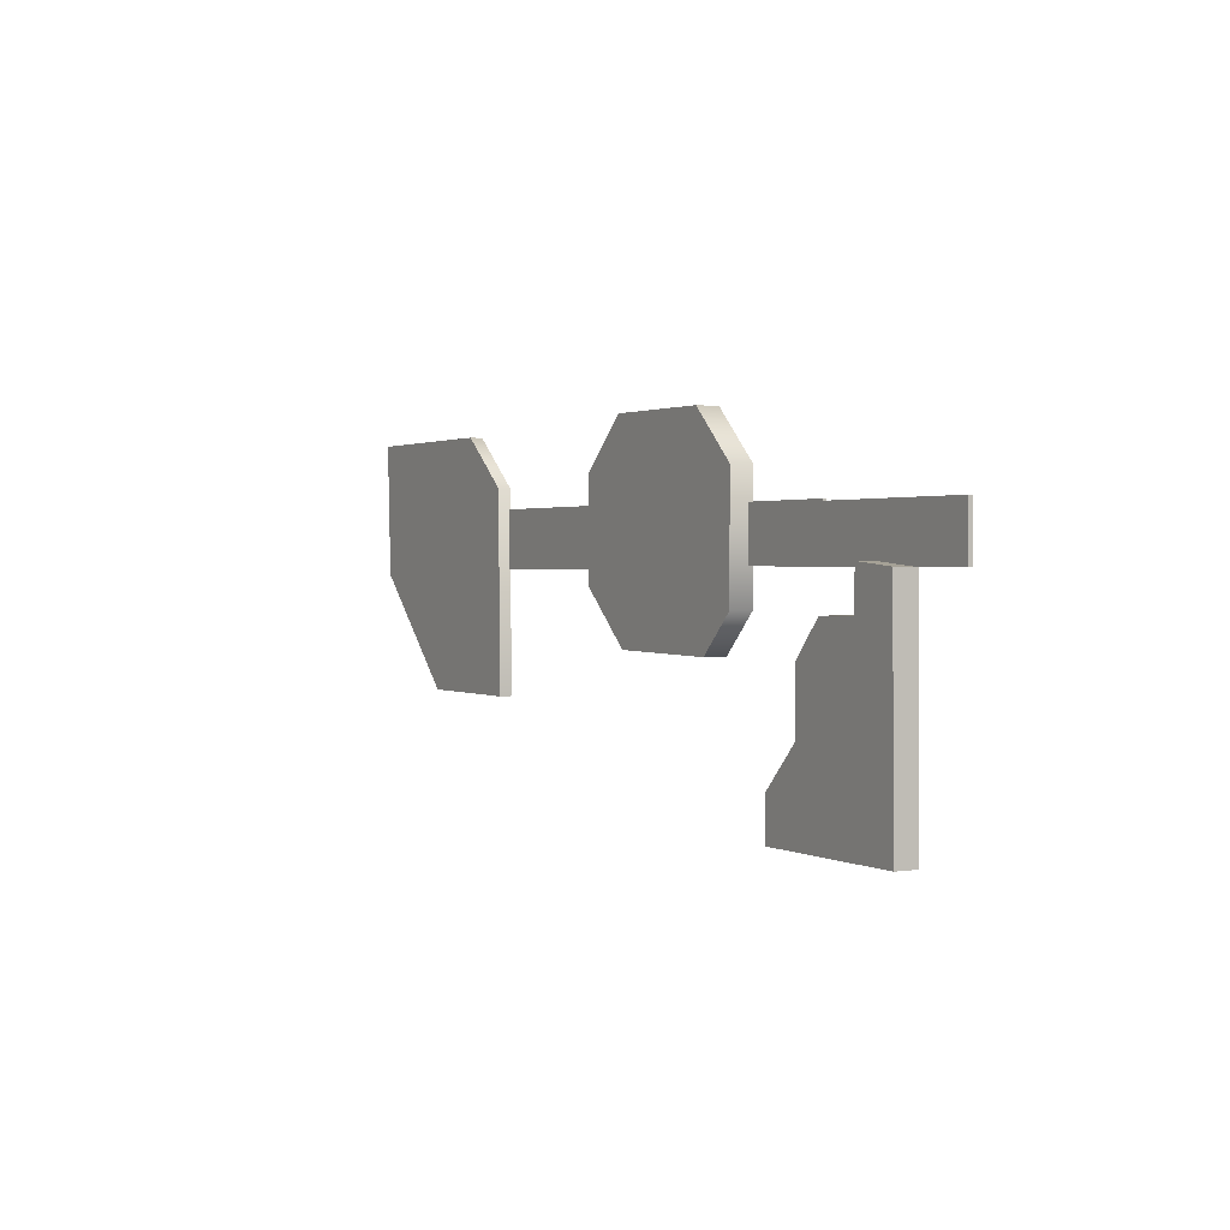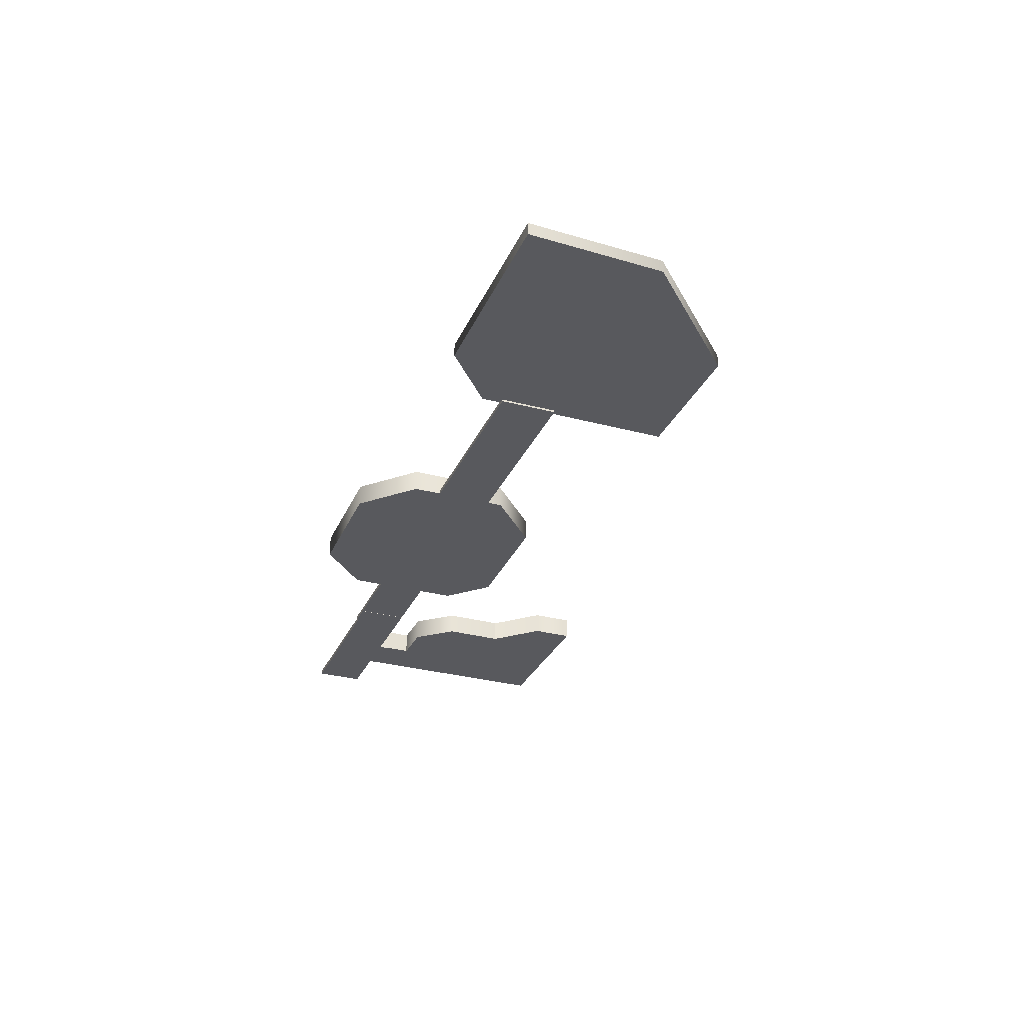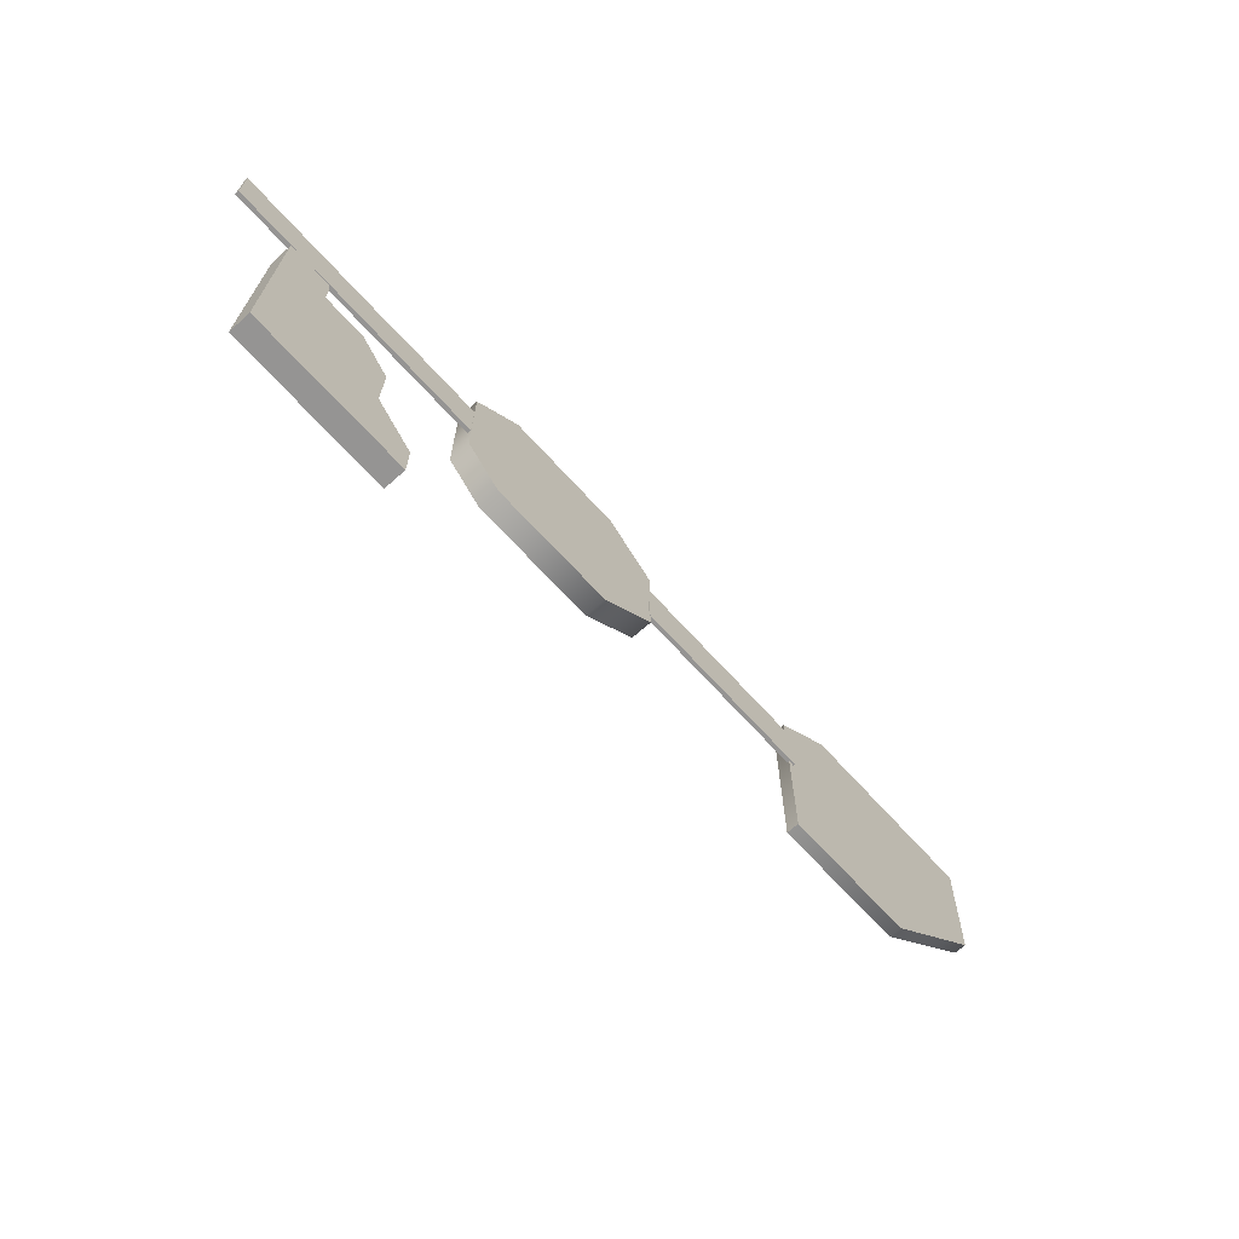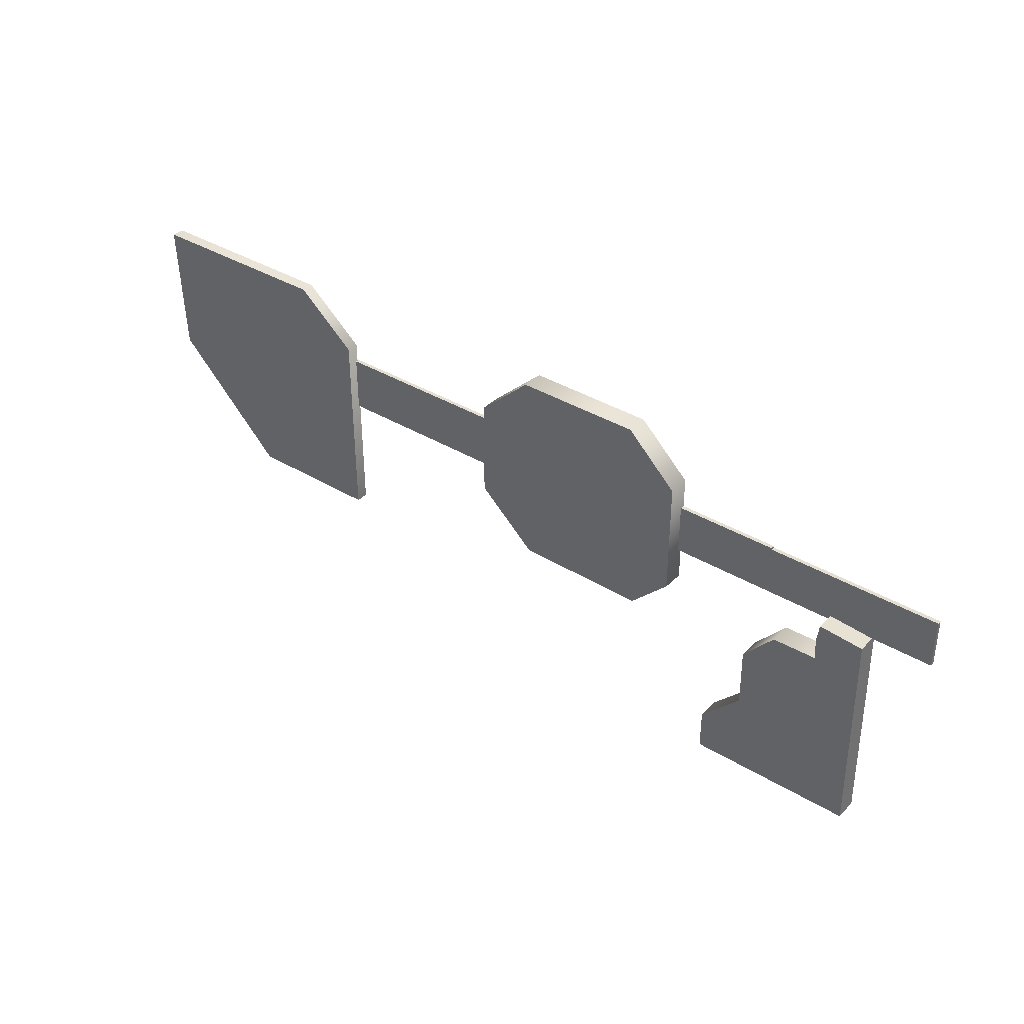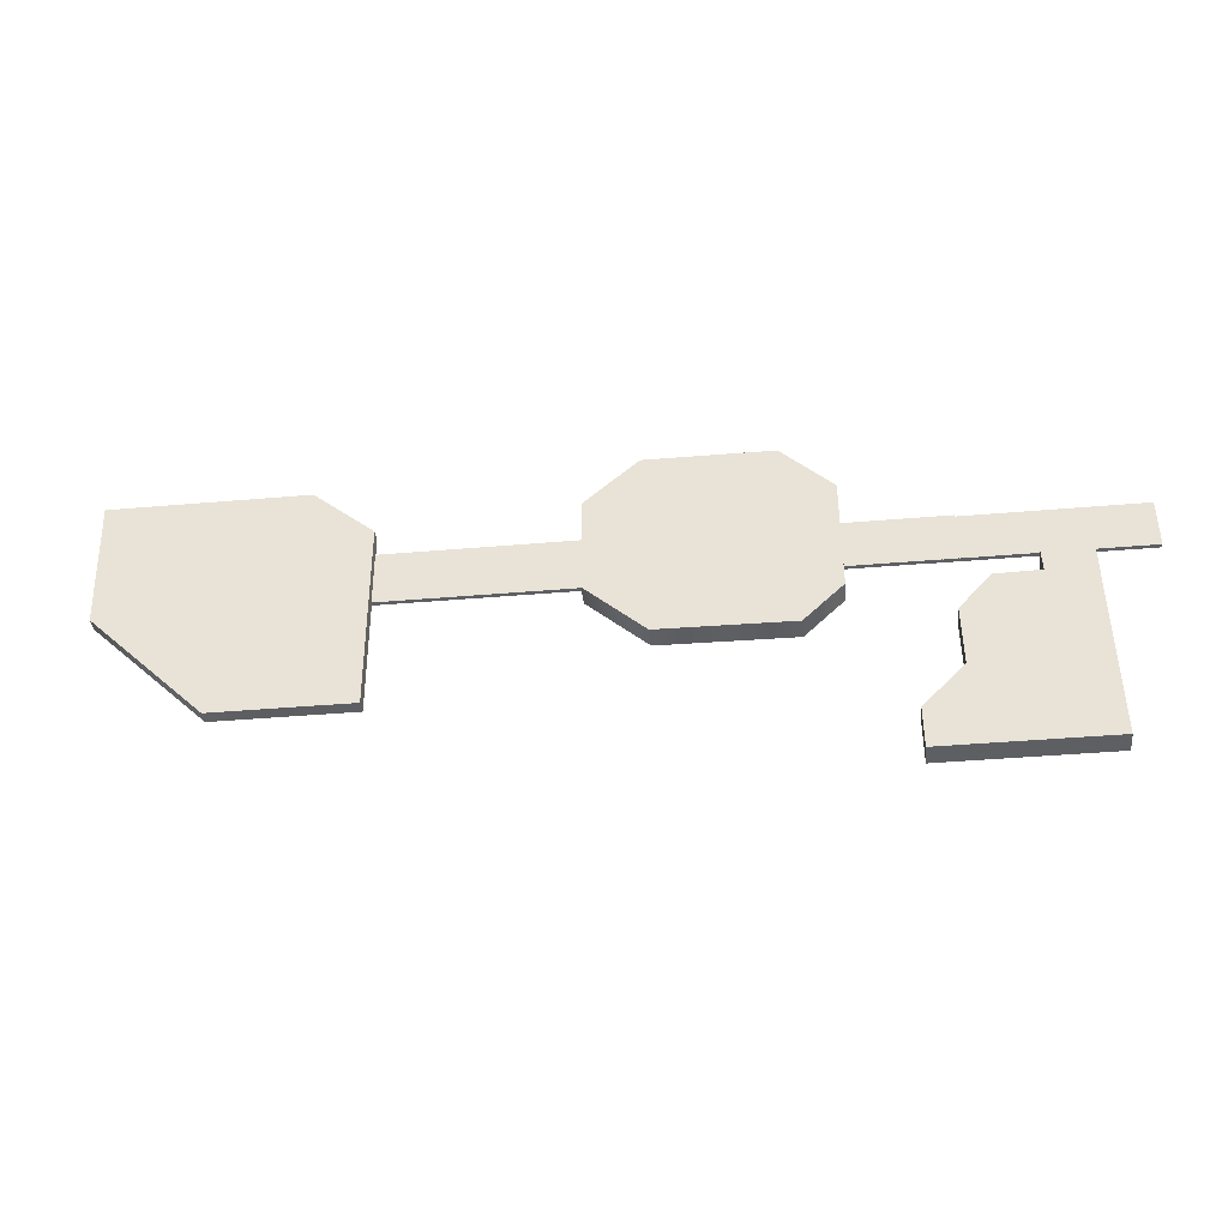
<metadata>
{"format":"obj","ext":"obj","renderer":"f3d","projection":"perspective","resolution":1024,"background":"white","views":[{"elev":1.3,"azim":-119.6,"up":"+Z"},{"elev":-30.2,"azim":69.1,"up":"+Y"},{"elev":-67.1,"azim":-48.0,"up":"+Z"},{"elev":36.7,"azim":-141.8,"up":"+Z"},{"elev":-40.1,"azim":-173.9,"up":"+Z"}]}
</metadata>
<code>
o node_id8_mesh_id9.002_node_id8_mesh_id9.003
v 40.73 6.804 1.449
v 29.66 6.804 9.211
v 41.06 6.804 9.211
v 26.07 6.804 -5.153
v 26.14 6.804 6.237
v 34.04 6.804 -5.153
v 41.06 6.078 9.211
v 29.66 6.078 9.211
v 40.73 6.078 1.449
v 26.14 6.078 6.237
v 26.07 6.078 -5.153
v 34.04 6.078 -5.153
v 41.06 6.804 9.211
v 29.66 6.078 9.211
v 41.06 6.078 9.211
v 29.66 6.804 9.211
v 26.14 6.078 6.237
v 26.14 6.804 6.237
v 26.07 6.078 -5.153
v 26.07 6.804 -5.153
v 26.07 6.804 -5.153
v 34.04 6.078 -5.153
v 26.07 6.078 -5.153
v 34.04 6.804 -5.153
v 40.73 6.078 1.449
v 40.73 6.804 1.449
v 41.06 6.078 9.211
v 41.06 6.804 9.211
f 1 2 3
f 2 4 5
f 4 1 6
f 4 2 1
f 7 8 9
f 10 11 8
f 12 9 11
f 9 8 11
f 13 14 15
f 13 16 14
f 16 17 14
f 16 18 17
f 18 19 17
f 18 20 19
f 21 22 23
f 21 24 22
f 24 25 22
f 24 26 25
f 26 27 25
f 26 28 27
o mesh_id195.001_mesh_id195.001_mesh_id195.001_mesh_id195.005
v 26.47 6.2 1.832
v 15.04 5.965 1.832
v 15.04 6.2 1.832
v 26.47 5.965 1.832
v 15.04 6.2 5.114
v 26.47 5.965 5.114
v 26.47 6.2 5.114
v 15.04 5.965 5.114
v 26.47 6.2 5.114
v 26.47 5.965 1.832
v 26.47 6.2 1.832
v 26.47 5.965 5.114
v 15.04 6.2 1.832
v 15.04 5.965 5.114
v 15.04 6.2 5.114
v 15.04 5.965 1.832
v 15.04 6.2 1.832
v 26.47 6.2 5.114
v 26.47 6.2 1.832
v 15.04 6.2 5.114
v 15.04 5.965 5.114
v 26.47 5.965 1.832
v 26.47 5.965 5.114
v 15.04 5.965 1.832
f 29 30 31
f 29 32 30
f 33 34 35
f 33 36 34
f 37 38 39
f 37 40 38
f 41 42 43
f 41 44 42
f 45 46 47
f 45 48 46
f 49 50 51
f 49 52 50
o mesh_id55.002_mesh_id55.001_mesh_id55.002_mesh_id55.002
v 1.896 7.251 0.007515
v 11.72 7.251 -2.11
v 4.151 7.251 -2.202
v 15.13 7.251 6.727
v 15.13 7.251 0.977
v 4.826 7.251 9.512
v 12.07 7.251 9.542
v 1.896 7.251 6.697
v 4.151 5.983 -2.202
v 11.72 5.983 -2.11
v 1.896 5.983 0.007513
v 15.13 5.983 0.977
v 15.13 5.983 6.727
v 12.07 5.983 9.542
v 4.826 5.983 9.512
v 1.896 5.983 6.697
v 4.151 7.251 -2.202
v 11.72 5.983 -2.11
v 4.151 5.983 -2.202
v 11.72 7.251 -2.11
v 15.13 5.983 0.977
v 15.13 7.251 0.977
v 15.13 5.983 6.727
v 15.13 7.251 6.727
v 12.07 5.983 9.542
v 12.07 7.251 9.542
v 4.826 5.983 9.512
v 4.826 7.251 9.512
v 1.896 5.983 6.697
v 1.896 7.251 6.697
v 1.896 5.983 0.007513
v 1.896 7.251 0.007515
f 53 54 55
f 54 56 57
f 56 58 59
f 58 53 60
f 53 56 54
f 53 58 56
f 61 62 63
f 64 65 62
f 66 67 65
f 68 63 67
f 62 65 63
f 65 67 63
f 69 70 71
f 69 72 70
f 72 73 70
f 72 74 73
f 74 75 73
f 74 76 75
f 76 77 75
f 76 78 77
f 78 79 77
f 78 80 79
f 80 81 79
f 80 82 81
f 82 83 81
f 82 84 83
f 84 71 83
f 84 69 71
o mesh_id485.001_mesh_id485.001
v -4 6.244 2.016
v -4 6.012 4.966
v -4 6.244 4.966
v -4 6.012 2.016
v 2.049 6.244 4.966
v 2.049 6.012 2.016
v 2.049 6.244 2.016
v 2.049 6.012 4.966
v 2.049 6.244 2.016
v -4 6.012 2.016
v -4 6.244 2.016
v 2.049 6.012 2.016
v -4 6.244 4.966
v 2.049 6.012 4.966
v 2.049 6.244 4.966
v -4 6.012 4.966
v -4 6.244 4.966
v 2.049 6.244 2.016
v -4 6.244 2.016
v 2.049 6.244 4.966
v 2.049 6.012 4.966
v -4 6.012 2.016
v 2.049 6.012 2.016
v -4 6.012 4.966
f 85 86 87
f 85 88 86
f 89 90 91
f 89 92 90
f 93 94 95
f 93 96 94
f 97 98 99
f 97 100 98
f 101 102 103
f 101 104 102
f 105 106 107
f 105 108 106
o mesh_id195.001_mesh_id195.004_mesh_id195.001_mesh_id195.006
v -2.599 6.238 2.01
v -14.03 6.003 2.01
v -14.03 6.238 2.01
v -2.599 6.003 2.01
v -14.03 6.238 4.87
v -2.599 6.003 4.87
v -2.599 6.238 4.87
v -14.03 6.003 4.87
v -2.599 6.238 4.87
v -2.599 6.003 2.01
v -2.599 6.238 2.01
v -2.599 6.003 4.87
v -14.03 6.238 2.01
v -14.03 6.003 4.87
v -14.03 6.238 4.87
v -14.03 6.003 2.01
v -14.03 6.238 2.01
v -2.599 6.238 4.87
v -2.599 6.238 2.01
v -14.03 6.238 4.87
v -14.03 6.003 4.87
v -2.599 6.003 2.01
v -2.599 6.003 4.87
v -14.03 6.003 2.01
f 109 110 111
f 109 112 110
f 113 114 115
f 113 116 114
f 117 118 119
f 117 120 118
f 121 122 123
f 121 124 122
f 125 126 127
f 125 128 126
f 129 130 131
f 129 132 130
o mesh_id35.001_mesh_id35.001_mesh_id35.001_mesh_id35.003
v -7.962 7.325 2.245
v -10.68 7.325 -10.41
v -10.54 7.325 2.021
v -10.68 7.325 -10.41
v -1.156 7.325 -8.03
v -1.156 7.325 -10.41
v -3.514 7.325 -5.607
v -5.294 7.325 -0.0866
v -3.47 7.325 -2.152
v -7.872 7.325 -0.04208
v -7.962 7.325 2.245
v -7.828 7.325 1.213
v -3.514 7.325 -5.607
v -7.872 7.325 -0.04208
v -3.514 7.325 -5.607
v -10.54 6.026 2.021
v -10.68 6.026 -10.41
v -7.962 6.026 2.245
v -1.156 6.026 -10.41
v -1.156 6.026 -8.03
v -10.68 6.026 -10.41
v -3.47 6.026 -2.152
v -5.294 6.026 -0.08661
v -3.514 6.026 -5.607
v -7.872 6.026 -0.04208
v -7.828 6.026 1.213
v -7.962 6.026 2.245
v -3.514 6.026 -5.607
v -7.872 6.026 -0.04208
v -7.872 6.026 -0.04208
v -10.54 7.325 2.021
v -10.68 6.026 -10.41
v -10.54 6.026 2.021
v -10.68 7.325 -10.41
v -10.68 7.325 -10.41
v -1.156 6.026 -10.41
v -10.68 6.026 -10.41
v -1.156 7.325 -10.41
v -7.962 7.325 2.245
v -10.54 6.026 2.021
v -7.962 6.026 2.245
v -10.54 7.325 2.021
v -1.156 7.325 -10.41
v -1.156 6.026 -8.03
v -1.156 6.026 -10.41
v -1.156 7.325 -8.03
v -3.514 6.026 -5.607
v -3.514 7.325 -5.607
v -3.514 7.325 -5.607
v -3.47 6.026 -2.152
v -3.514 6.026 -5.607
v -3.47 7.325 -2.152
v -5.294 6.026 -0.08661
v -5.294 7.325 -0.0866
v -7.872 6.026 -0.04208
v -7.872 7.325 -0.04208
v -7.872 7.325 -0.04208
v -7.828 6.026 1.213
v -7.872 6.026 -0.04208
v -7.828 7.325 1.213
v -7.962 6.026 2.245
v -7.962 7.325 2.245
f 133 134 135
f 136 137 138
f 139 140 141
f 139 142 140
f 142 143 144
f 136 145 137
f 134 146 147
f 134 133 146
f 148 149 150
f 151 152 153
f 154 155 156
f 155 157 156
f 158 159 157
f 152 160 153
f 160 161 153
f 162 150 149
f 163 164 165
f 163 166 164
f 167 168 169
f 167 170 168
f 171 172 173
f 171 174 172
f 175 176 177
f 175 178 176
f 178 179 176
f 178 180 179
f 181 182 183
f 181 184 182
f 184 185 182
f 184 186 185
f 186 187 185
f 186 188 187
f 189 190 191
f 189 192 190
f 192 193 190
f 192 194 193

</code>
